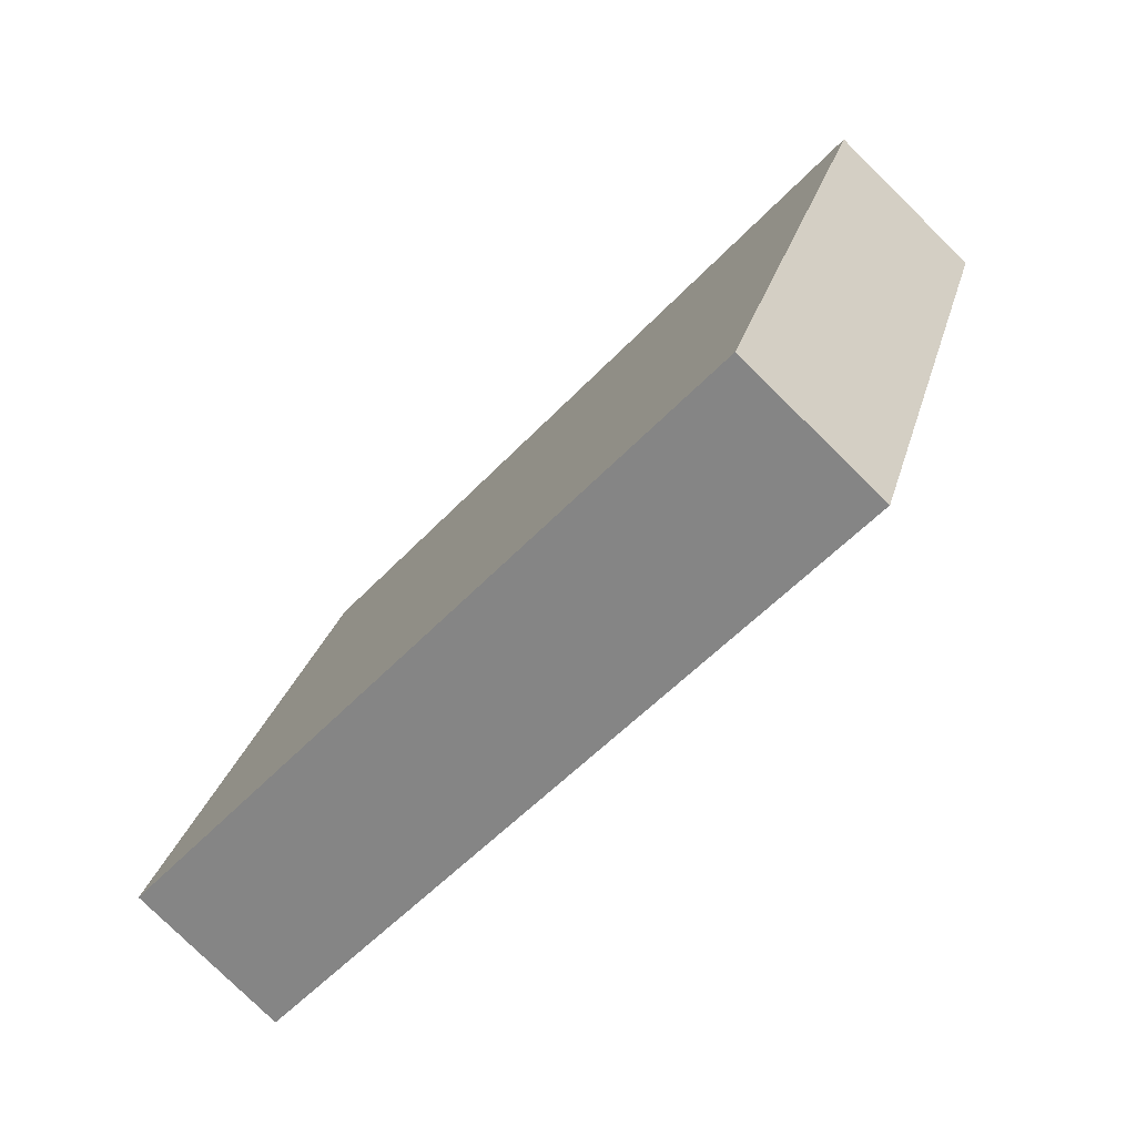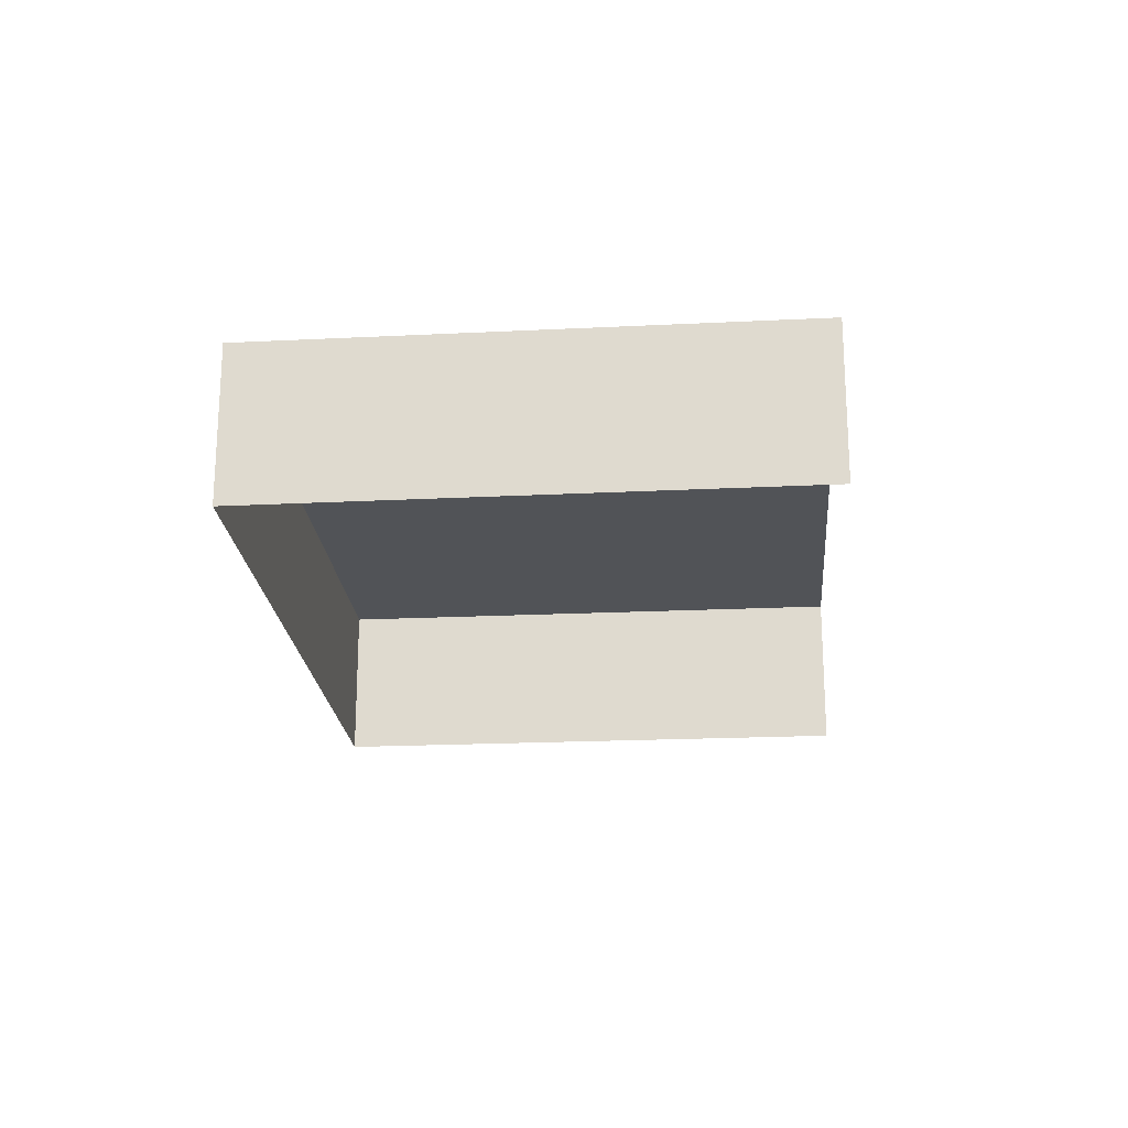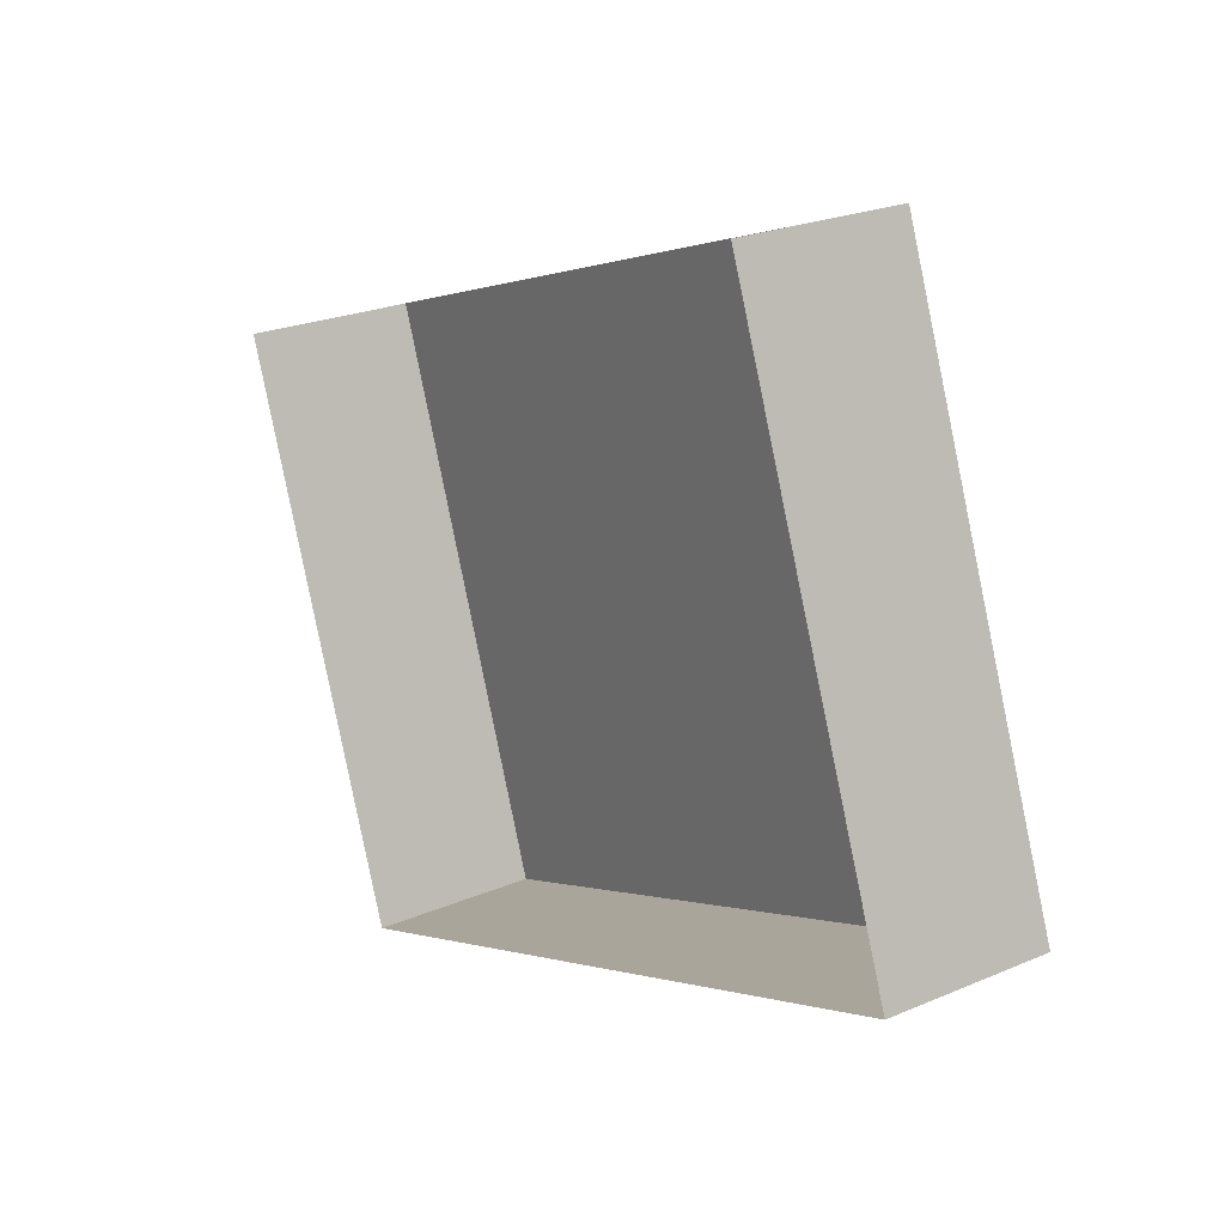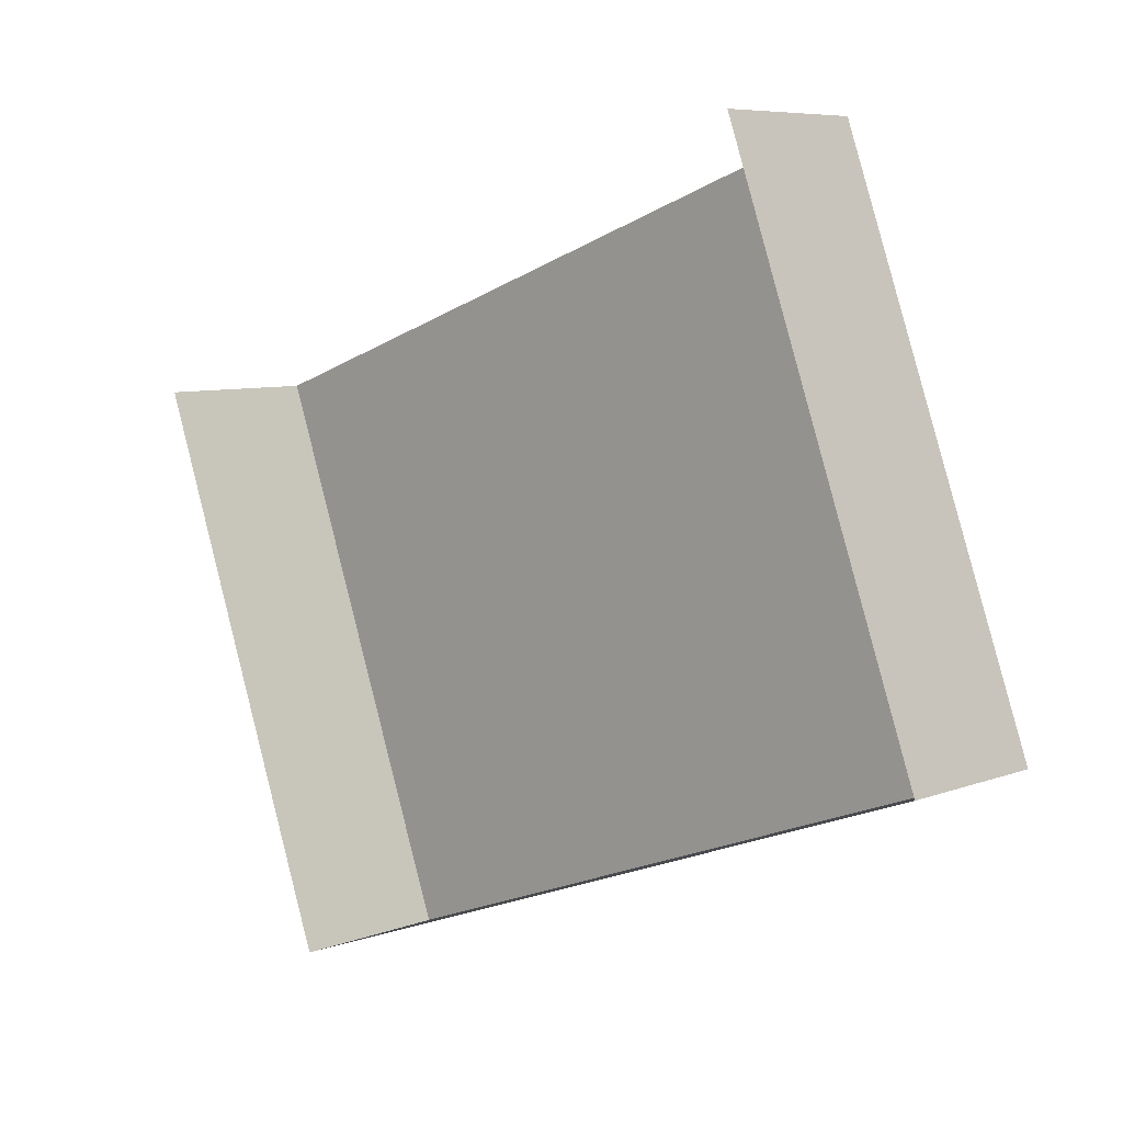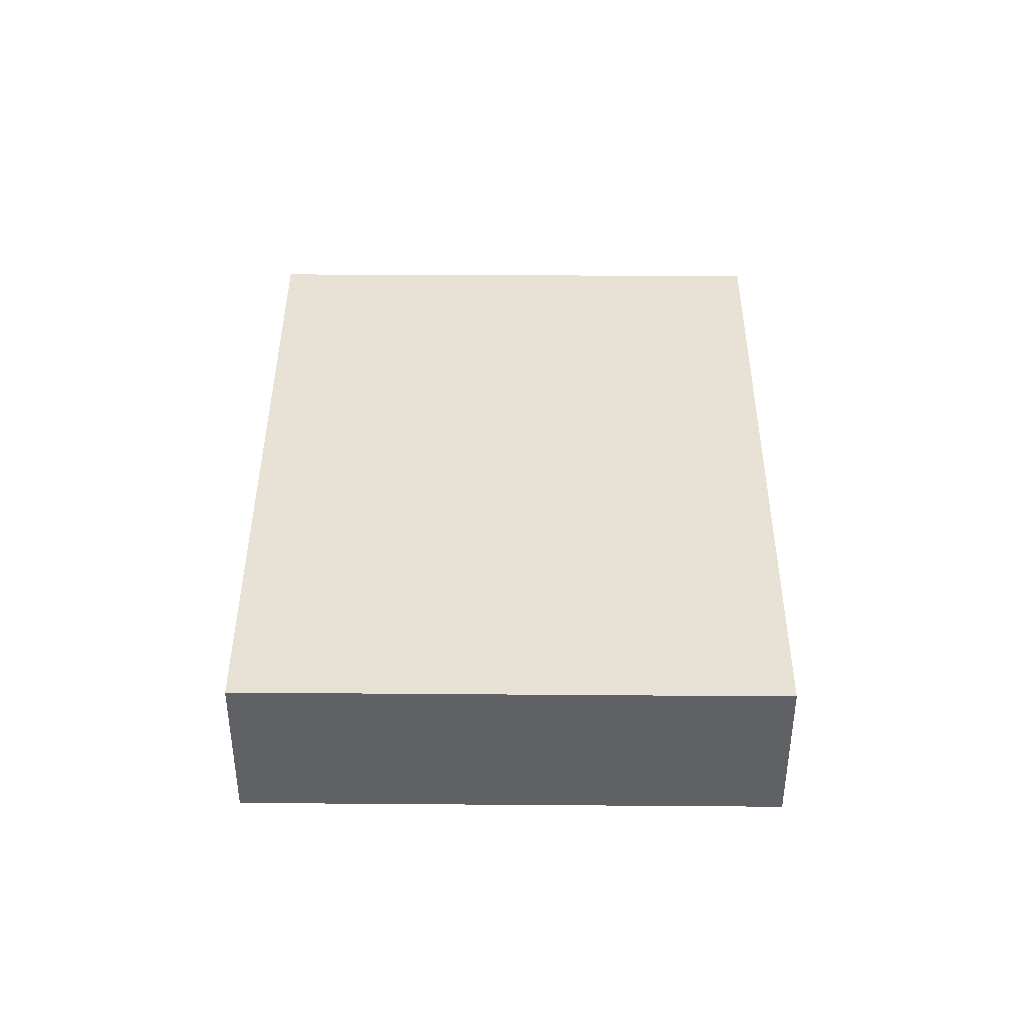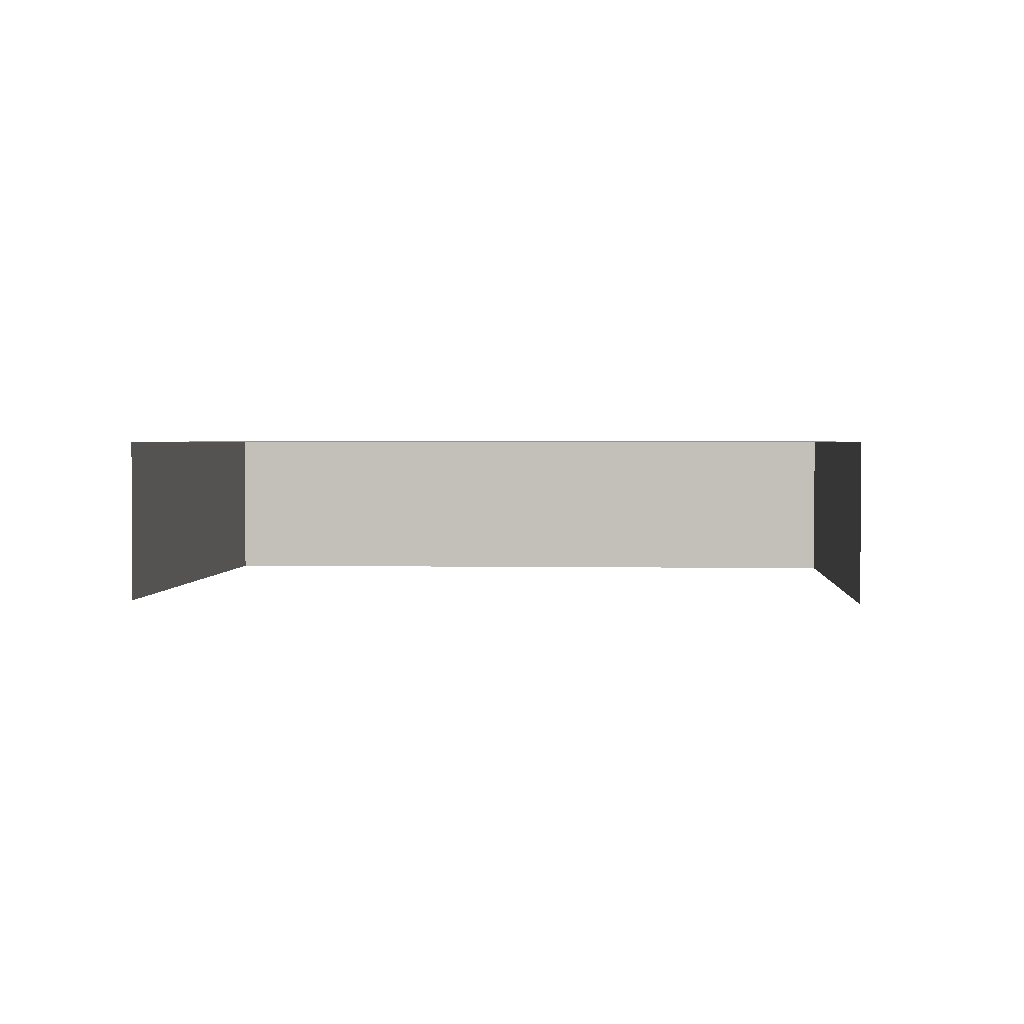
<metadata>
{"format":"obj","ext":"obj","renderer":"f3d","projection":"perspective","resolution":1024,"background":"white","views":[{"elev":-78.9,"azim":45.5,"up":"+Y"},{"elev":-21.7,"azim":75.1,"up":"+Z"},{"elev":23.5,"azim":-126.0,"up":"+Y"},{"elev":6.7,"azim":-137.6,"up":"+Y"},{"elev":40.6,"azim":70.7,"up":"+Z"},{"elev":2.1,"azim":164.3,"up":"+Z"}]}
</metadata>
<code>
v -2.248e+05 -1.277e+05 14.06
v -2.249e+05 -1.277e+05 14.06
v -2.249e+05 -1.277e+05 14.06
v -2.248e+05 -1.277e+05 14.06
v -2.248e+05 -1.277e+05 15.13
v -2.248e+05 -1.277e+05 15.13
v -2.249e+05 -1.277e+05 15.13
v -2.249e+05 -1.277e+05 15.13
f 1 2 3
f 4 1 3
f 7 4 3
f 7 6 4
f 5 6 7
f 8 5 7
f 5 1 4
f 6 5 4
f 7 3 2
f 8 7 2
f 5 2 1
f 5 8 2

</code>
